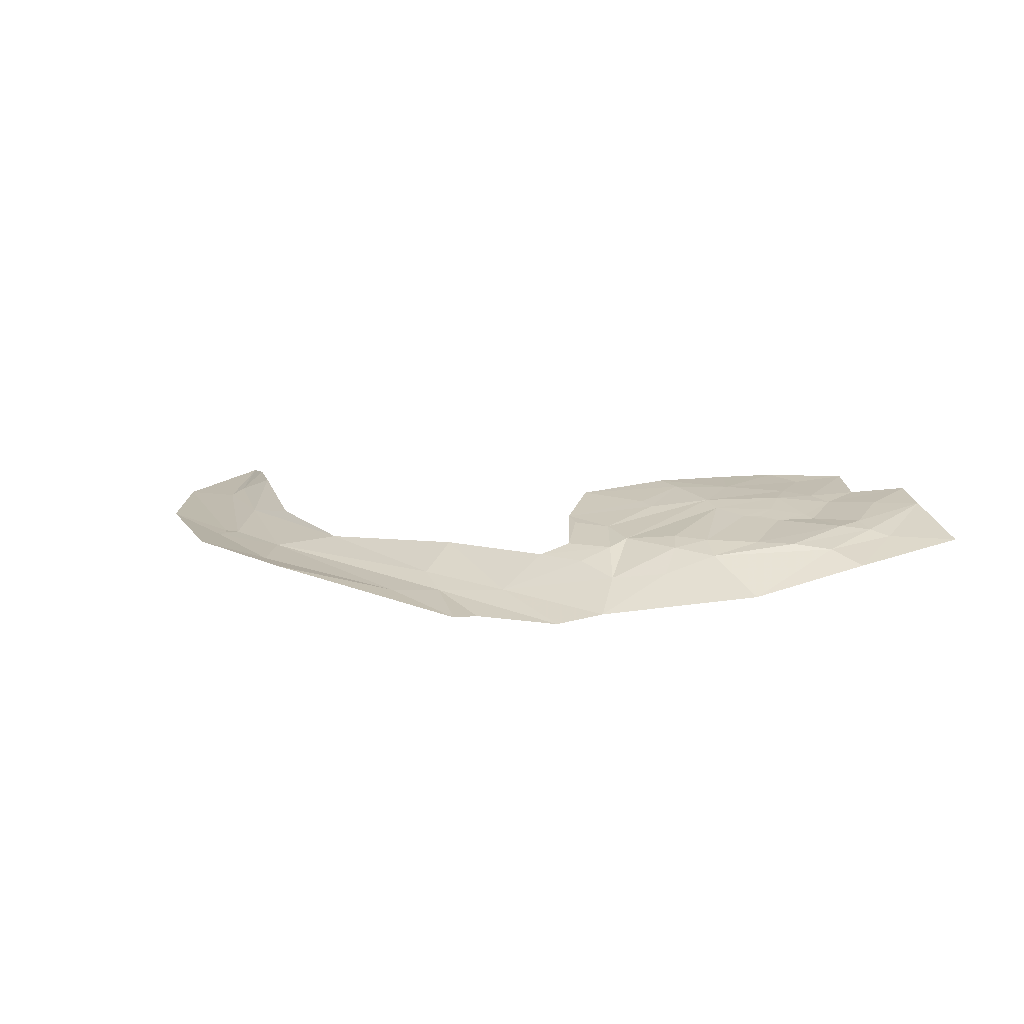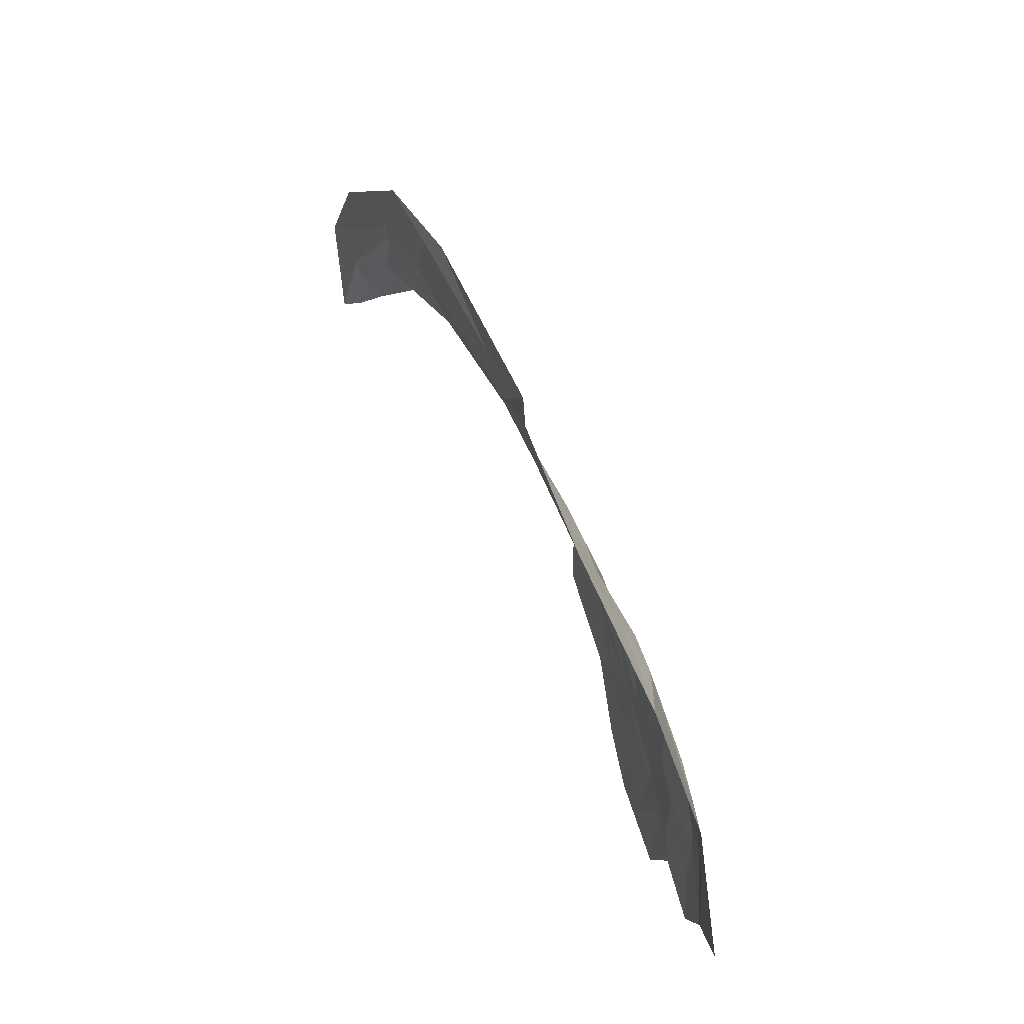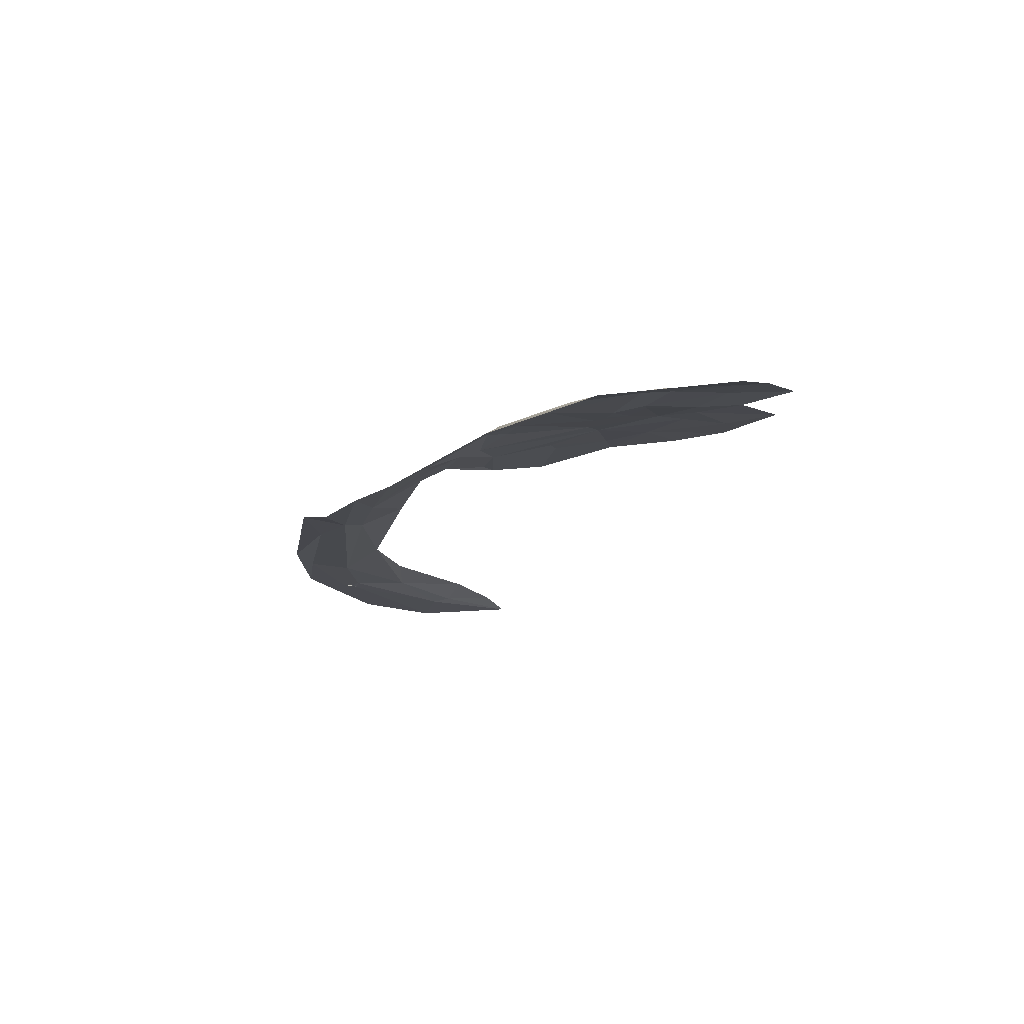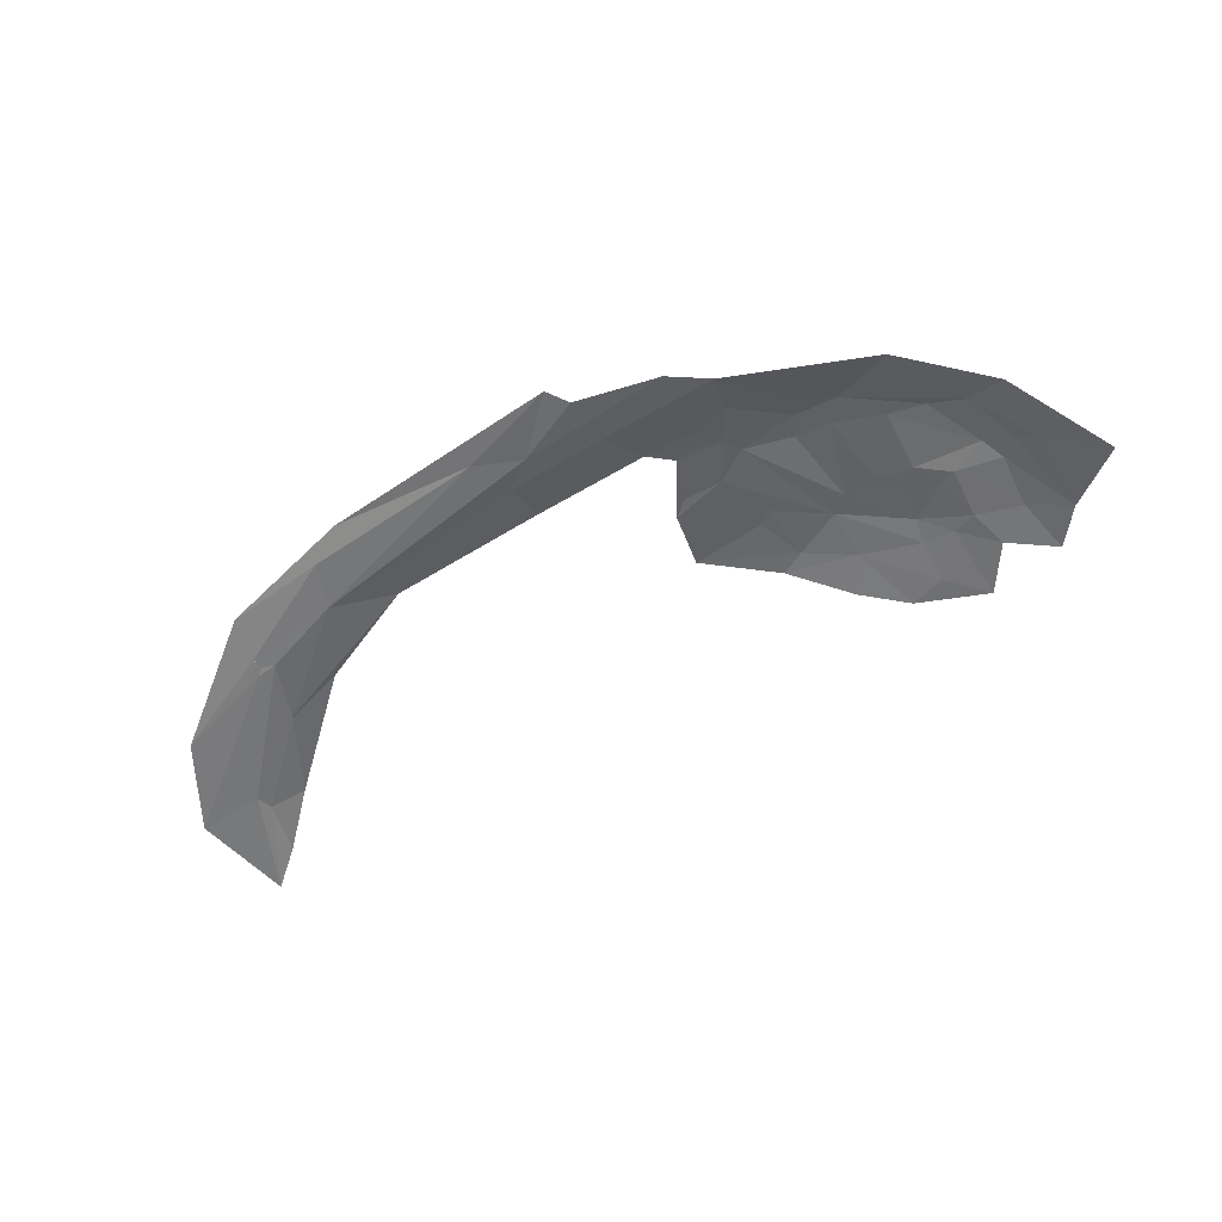
<metadata>
{"format":"obj","ext":"obj","renderer":"f3d","projection":"perspective","resolution":1024,"background":"white","views":[{"elev":16.5,"azim":41.2,"up":"+Y"},{"elev":38.0,"azim":68.9,"up":"+Z"},{"elev":-12.7,"azim":86.7,"up":"+Y"},{"elev":-57.3,"azim":41.2,"up":"+Y"}]}
</metadata>
<code>
v -2.589 0.0583 0.6759
v -3.095 0.0573 0.6871
v -2.66 0.0749 0.6394
v -2.46 0.071 0.611
v -2.282 0.0447 0.6446
v -2.306 0.1639 0.382
v -2.381 0.1685 0.3506
v -2.271 0.203 0.1333
v -3.303 0.0464 0.6685
v -3.658 0.0366 0.4827
v -3.527 0.0478 0.4591
v -3.042 0.0569 0.7721
v -2.672 0.0545 0.7343
v -3.264 0.0499 0.6644
v -3.289 0.0481 0.6798
v -3.312 0.0465 0.6848
v -3.527 0.0391 0.6437
v -3.285 0.0477 0.7022
v -3.288 0.047 0.685
v -2.674 0.1183 0.5498
v -2.982 0.0836 0.6107
v -1.918 0.1721 0.1808
v -1.841 0.1524 0.1796
v -1.965 0.1083 0.3846
v -2.146 0.176 0.308
v -2.099 0.1605 0.3507
v -2.184 0.1657 0.3718
v -1.979 0.2029 -0.0949
v -1.98 0.2087 -0.2259
v -1.905 0.2009 -0.1607
v -3.336 0.0645 0.5489
v -3.464 0.0859 0.3931
v -3.213 0.0871 0.5548
v -2.229 0.1973 0.1573
v -2.215 0.1757 0.3309
v -2.066 0.198 -0.0466
v -3.25 0.0573 0.7871
v -3.527 0.0569 0.4212
v -1.905 0.1874 0.0455
v -1.986 0.1793 0.2206
v -1.956 0.193 0.0808
v -1.867 0.1762 0.0286
v -2.162 0.127 0.4322
v -2.318 0.1517 0.4246
v -2.443 0.1287 0.5069
v -2.409 0.1477 0.4522
v -2.257 0.1124 0.4923
v -2.347 0.1291 0.486
v -2.158 0.192 0.1525
v -2.055 0.1769 0.2537
v -2.036 0.1899 0.0628
v -2.089 0.1892 0.1218
v -2.497 0.1687 0.3452
v -2.542 0.1902 0.232
v -2.393 0.194 0.2134
v -2.219 0.0613 0.572
v -2.061 0.1924 0.0575
v -2.159 0.2044 0.0195
v -2.203 0.2028 -0.128
v -2.293 0.2064 0.0252
v -2.281 0.2042 -0.1358
v -2.179 0.2046 -0.0361
v -2.117 0.2016 -0.053
v -2.441 0.0434 0.7144
v -3.662 0.0507 0.2638
v -1.946 0.1939 0.0235
v -2.377 0.2082 0.1039
v -2.433 0.2091 0.0883
v -2.464 0.048 0.7617
v -1.768 0.1628 -0.0821
v -2.357 0.1914 0.2267
v -2.133 0.1919 0.1299
v -2.134 0.1968 0.0836
v -2.958 0.0642 0.8069
v -2.353 0.2047 -0.0445
v -2.459 0.1663 0.3686
v -2.061 0.2023 -0.137
v -2.145 0.2069 -0.2233
v -3.582 0.07 0.3101
f 1 2 3
f 1 4 5
f 6 7 8
f 9 10 11
f 12 2 13
f 9 11 14
f 15 9 14
f 16 17 9
f 18 15 14
f 16 9 19
f 20 3 21
f 22 23 24
f 25 26 27
f 28 29 30
f 2 21 3
f 31 32 33
f 34 35 6
f 36 29 28
f 12 18 2
f 37 17 18
f 38 32 31
f 39 40 41
f 42 23 22
f 43 27 26
f 44 7 6
f 44 45 46
f 47 4 48
f 49 25 34
f 41 40 50
f 28 51 36
f 41 50 52
f 53 54 55
f 43 24 56
f 43 26 24
f 36 57 58
f 31 14 11
f 2 18 14
f 2 31 21
f 2 14 31
f 59 60 61
f 17 10 9
f 62 60 59
f 63 62 59
f 63 58 62
f 4 56 5
f 4 47 56
f 64 1 5
f 13 2 1
f 6 27 47
f 6 35 27
f 37 18 12
f 65 11 10
f 38 31 11
f 41 66 39
f 41 51 66
f 45 4 20
f 8 60 62
f 67 54 68
f 40 26 50
f 22 24 26
f 33 21 31
f 69 1 64
f 25 50 26
f 25 49 50
f 28 66 51
f 28 30 66
f 30 39 66
f 30 70 42
f 58 8 62
f 34 6 8
f 70 23 42
f 8 67 60
f 8 7 71
f 72 49 73
f 52 50 49
f 52 72 73
f 52 49 72
f 51 57 36
f 52 73 57
f 53 71 7
f 38 11 65
f 34 73 49
f 58 57 73
f 69 13 1
f 69 74 13
f 40 22 26
f 40 39 22
f 4 3 20
f 4 1 3
f 60 67 68
f 60 75 61
f 60 68 75
f 47 44 6
f 47 48 44
f 47 43 56
f 47 27 43
f 52 51 41
f 52 57 51
f 25 35 34
f 25 27 35
f 7 46 76
f 7 44 46
f 53 76 46
f 53 7 76
f 36 77 29
f 36 58 63
f 63 77 36
f 63 78 77
f 78 59 61
f 78 63 59
f 18 16 19
f 18 17 16
f 15 19 9
f 15 18 19
f 39 42 22
f 39 30 42
f 34 58 73
f 34 8 58
f 67 55 54
f 67 8 71
f 74 12 13
f 74 37 12
f 71 55 67
f 71 53 55
f 45 48 4
f 45 44 48
f 38 79 32
f 38 65 79

</code>
